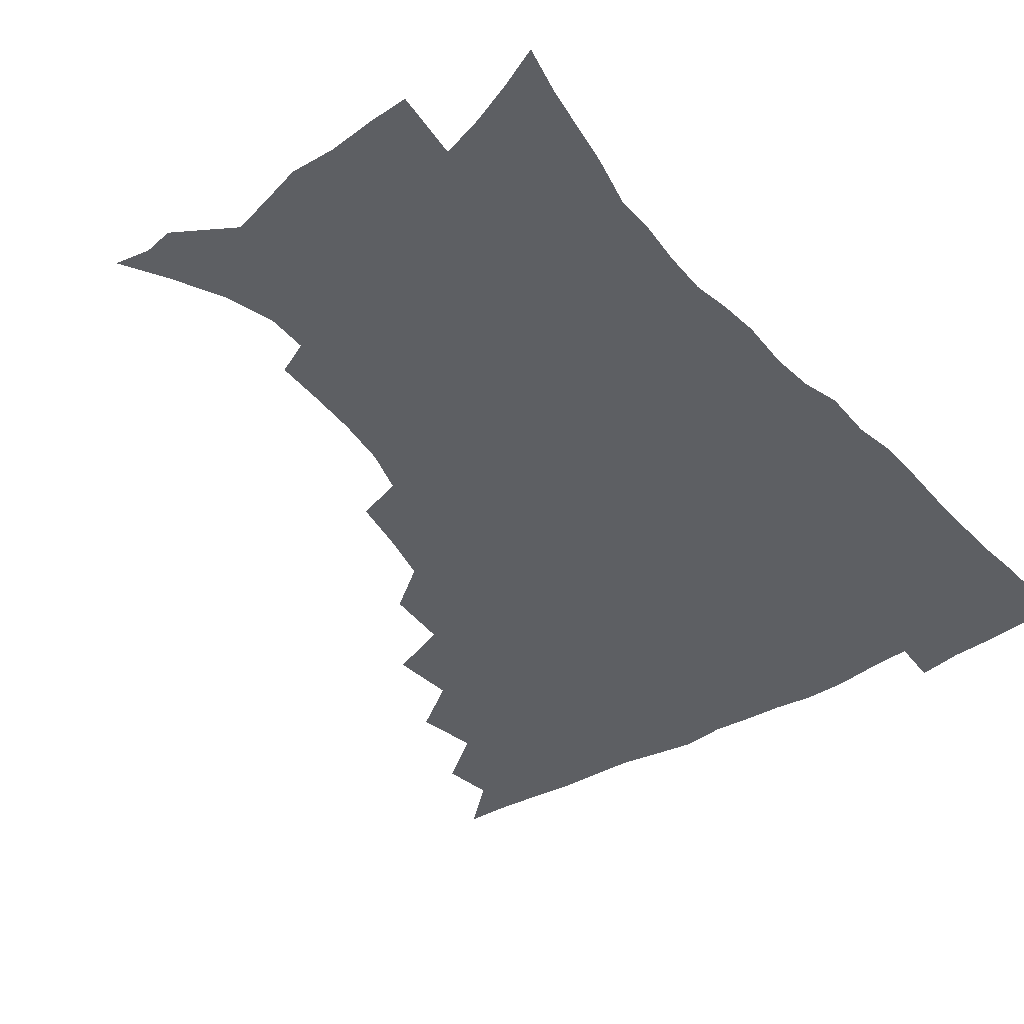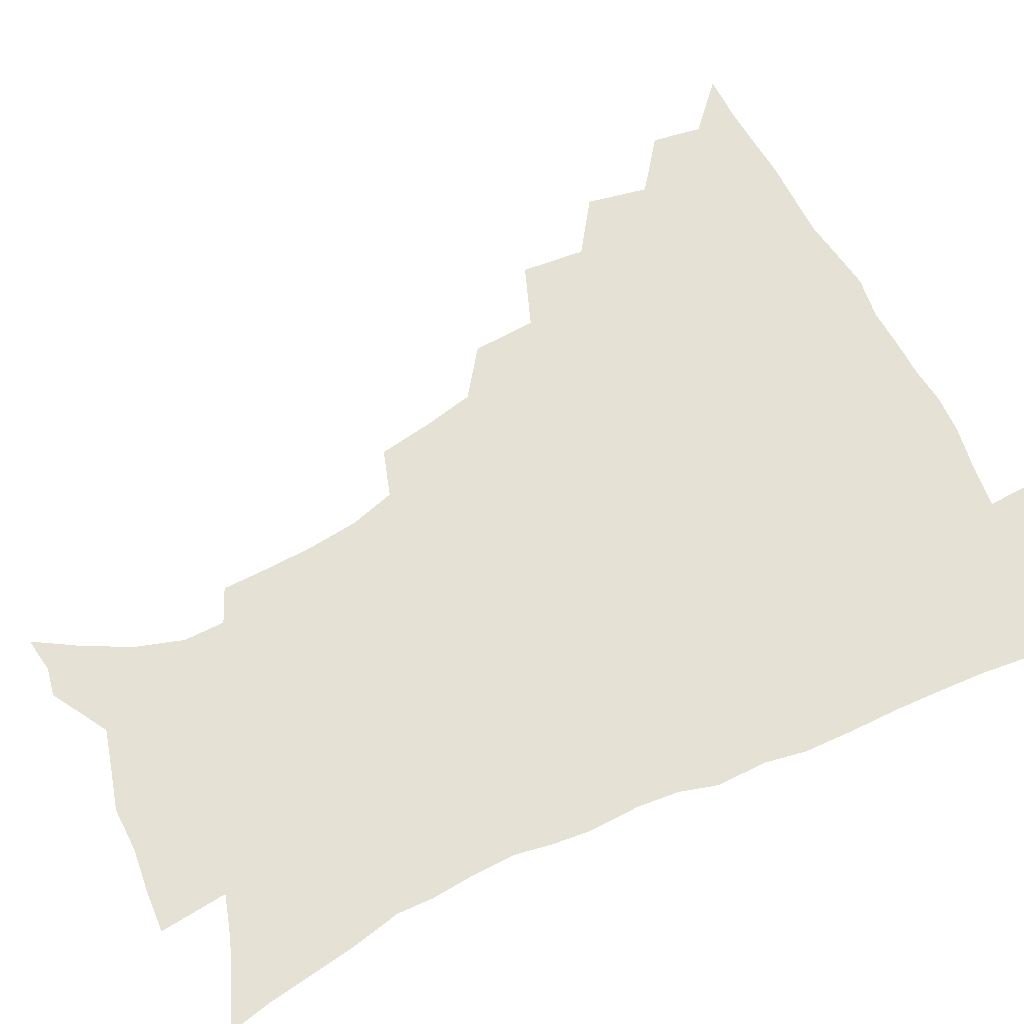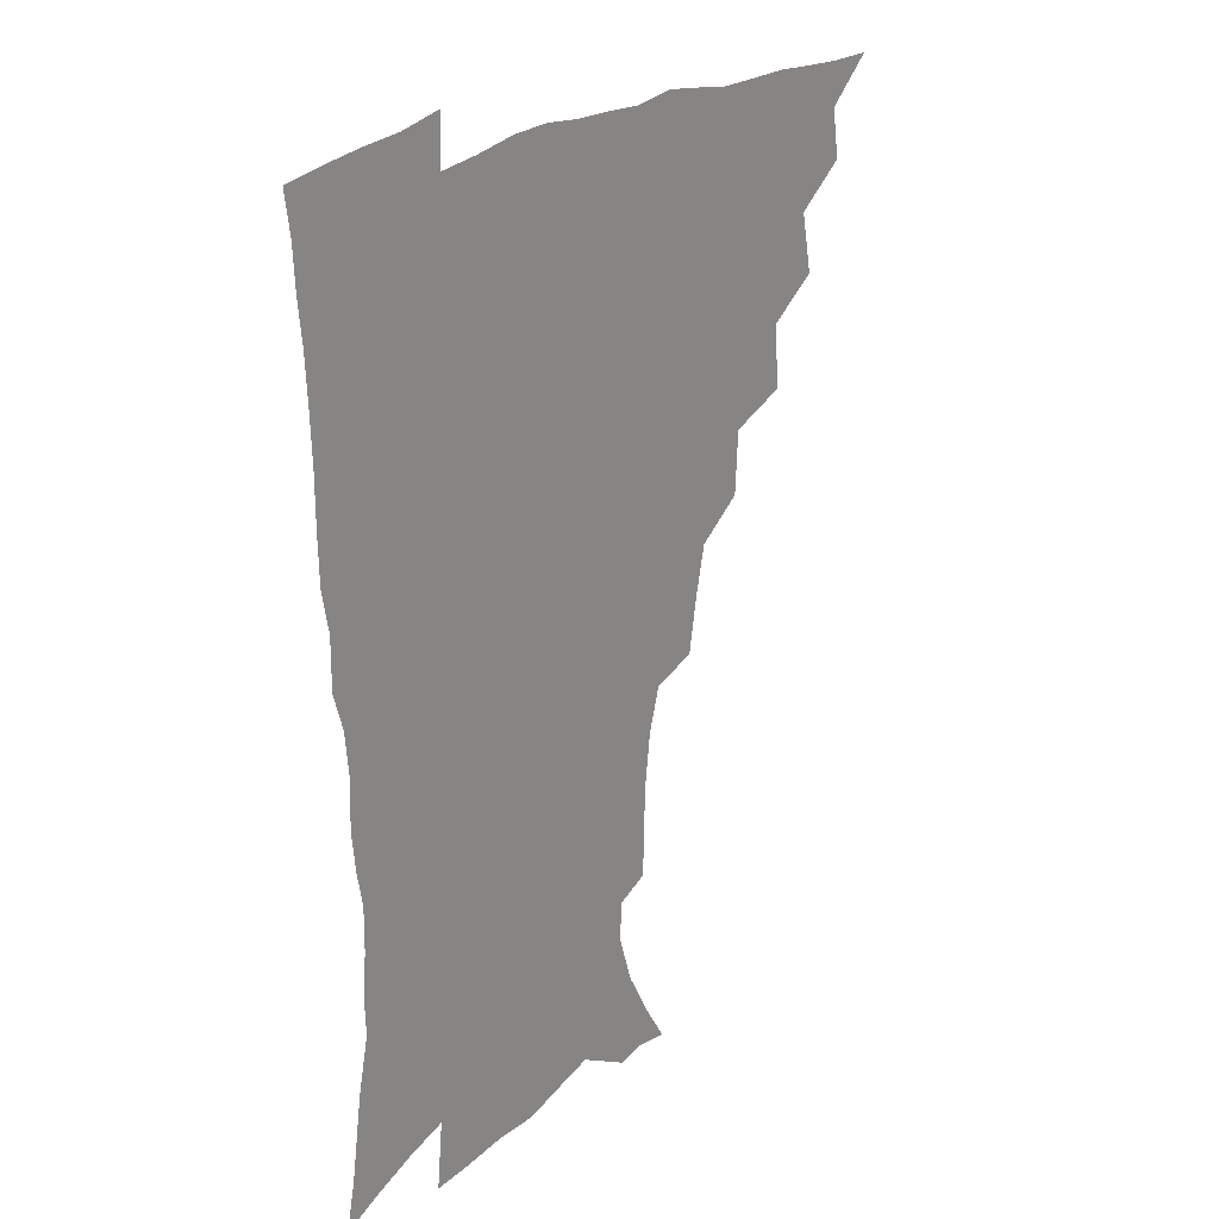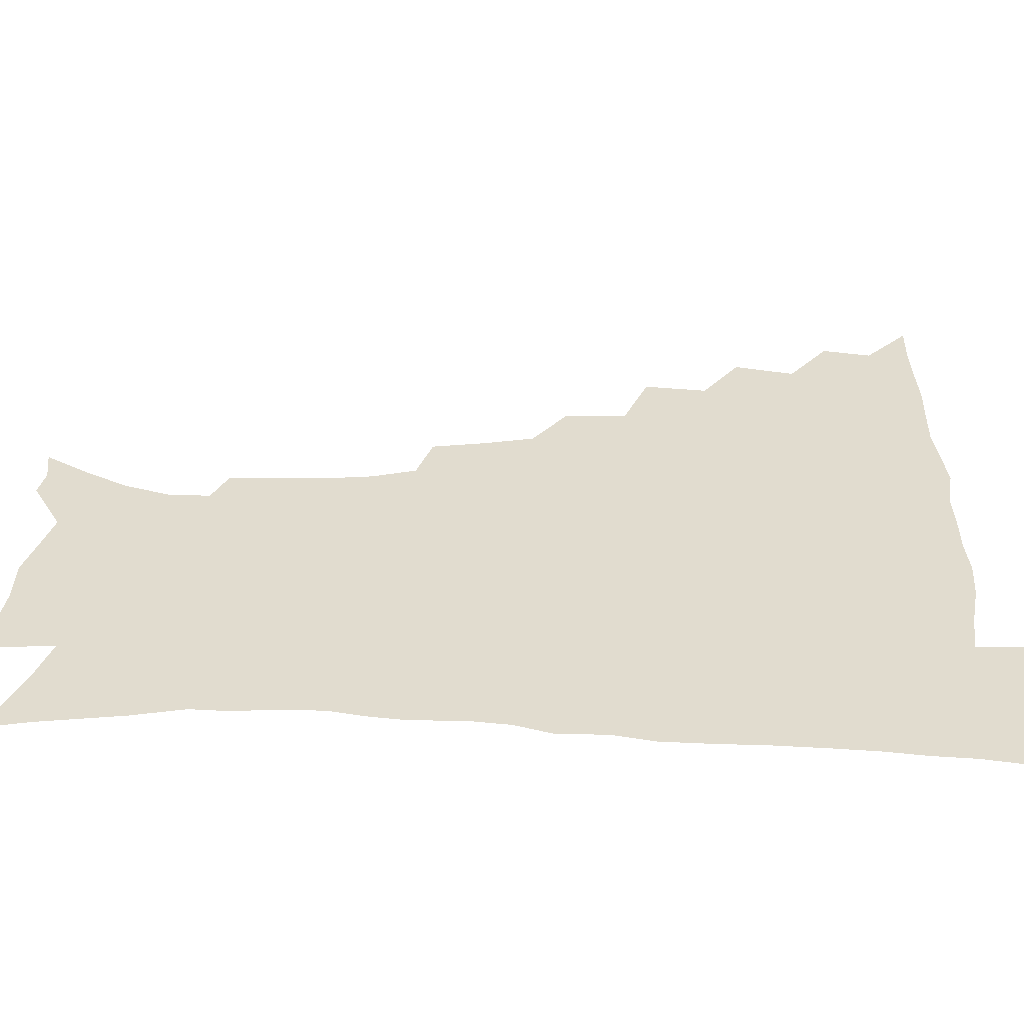
<metadata>
{"format":"obj","ext":"obj","renderer":"f3d","projection":"perspective","resolution":1024,"background":"white","views":[{"elev":-40.4,"azim":36.3,"up":"+Z"},{"elev":64.9,"azim":63.9,"up":"+Z"},{"elev":24.6,"azim":128.9,"up":"+Y"},{"elev":34.4,"azim":92.3,"up":"+Z"}]}
</metadata>
<code>
v 450.6 493.6 0
v 464.4 460.2 0
v 467.3 478.2 0
v 467 493.8 0
v 478.6 424 0
v 483 446.1 0
v 483.4 462.9 0
v 483.4 478.8 0
v 482.3 494.9 0
v 495.2 387.8 0
v 497.4 410.9 0
v 499.5 431.3 0
v 500.3 448.5 0
v 500.1 464.3 0
v 498.8 479.9 0
v 497.5 496.3 0
v 518.4 356.3 0
v 517.1 379.3 0
v 516.9 400.3 0
v 517.6 419.6 0
v 517.7 436.1 0
v 516.4 450.5 0
v 515.3 465.4 0
v 514.2 480.5 0
v 512.9 496.4 0
v 542.5 306.1 0
v 539.2 325.7 0
v 535.2 344 0
v 535.4 370.2 0
v 534.1 388.3 0
v 532.8 405 0
v 532 420.5 0
v 532 436.5 0
v 531.5 451.6 0
v 530.5 466.3 0
v 529.1 481.4 0
v 527.9 496.6 0
v 567.1 231.4 0
v 566.8 248.7 0
v 566 266.3 0
v 563.9 284.6 0
v 559.3 300.7 0
v 555.5 319.1 0
v 553.1 338.8 0
v 551.3 358.2 0
v 549.3 374.7 0
v 549.2 393.5 0
v 548.6 409.2 0
v 548.4 424.5 0
v 547.4 438.6 0
v 547.5 452.9 0
v 545.3 467.6 0
v 543.8 482.5 0
v 542.3 498.9 0
v 555.5 160.9 0
v 564.7 176 0
v 573.8 193.3 0
v 579.3 210.9 0
v 579.2 225.8 0
v 578.7 243.7 0
v 577.9 260.9 0
v 576.5 278.5 0
v 573.7 294.1 0
v 570.3 309.4 0
v 568 328.1 0
v 566 345.6 0
v 565.1 364.5 0
v 563.6 379.8 0
v 562.8 395.5 0
v 563 412 0
v 562.6 426.4 0
v 562.3 440.5 0
v 561.1 454.3 0
v 559.6 468.8 0
v 558.3 483.5 0
v 556.4 501 0
v 568 162.8 0
v 579.8 182.6 0
v 588 203.1 0
v 590.3 220.4 0
v 590.2 236.5 0
v 589.1 251.2 0
v 588.3 268.3 0
v 587 286.8 0
v 584.9 303.2 0
v 582.2 316.9 0
v 580.2 333.5 0
v 579.3 352.2 0
v 578 367.5 0
v 577.6 384.3 0
v 577.3 399.5 0
v 576.9 413.9 0
v 576.7 428.3 0
v 576.2 441.4 0
v 575.5 454.9 0
v 574.2 469.1 0
v 572.8 484.1 0
v 572 499.1 0
v 578.3 160.9 0
v 593.5 187.7 0
v 599.3 208.2 0
v 601.1 227.2 0
v 600.7 242.6 0
v 600 259.3 0
v 599.3 275.9 0
v 597.4 290.8 0
v 595.6 306.3 0
v 594.3 323.9 0
v 593 339.7 0
v 591.9 354.9 0
v 591.1 370 0
v 590.4 384.2 0
v 590.3 399.8 0
v 590.3 414.7 0
v 590 428.1 0
v 589.9 442 0
v 589.4 455.4 0
v 588.6 469.4 0
v 587.6 483.7 0
v 586 500.1 0
v 598.7 172.9 0
v 607.5 194.4 0
v 610.7 213.3 0
v 611.2 228.5 0
v 610.9 244.4 0
v 610.3 258.7 0
v 609.6 280.2 0
v 608.4 295.7 0
v 607.1 310.2 0
v 605.9 325.4 0
v 604.9 341.1 0
v 604.3 356.8 0
v 603.9 372.2 0
v 604 387.9 0
v 603.6 401.1 0
v 603.8 416.1 0
v 603.6 429 0
v 603.4 442.3 0
v 603.5 455.8 0
v 602.8 469.6 0
v 601.5 484.7 0
v 600 500.5 0
v 612.5 169.1 0
v 619.1 194 0
v 621.4 214.2 0
v 622 232.8 0
v 621.4 245.7 0
v 620.9 262.5 0
v 620 281.9 0
v 619.2 295.9 0
v 618.3 313.4 0
v 617.6 328.4 0
v 616.9 342.8 0
v 616.7 357.7 0
v 616.5 373.7 0
v 616.5 388.5 0
v 616.5 401.7 0
v 616.7 415.7 0
v 617.3 429.8 0
v 617.4 442.8 0
v 617.5 456 0
v 617.2 469.4 0
v 616.2 483.8 0
v 613.9 502.2 0
v 627.4 164.9 0
v 631.4 193.9 0
v 632.6 218 0
v 632.6 233 0
v 632.2 250.4 0
v 631.8 264 0
v 630.8 281.3 0
v 630.2 296.5 0
v 629.6 312.7 0
v 629.1 328.9 0
v 629 341 0
v 628.7 359.4 0
v 628.8 373.8 0
v 629 387.5 0
v 629.3 402.1 0
v 629.7 415.9 0
v 630.2 429.6 0
v 630.8 442.9 0
v 631.3 456 0
v 631.1 469.5 0
v 630.1 485.1 0
v 628.4 501.7 0
v 643.5 165.2 0
v 644.2 194.3 0
v 644.2 213.4 0
v 643.5 232.8 0
v 643 248.2 0
v 642.1 268.5 0
v 641.8 282.2 0
v 641.3 296.9 0
v 640.9 312 0
v 640.4 328.7 0
v 640.7 342.3 0
v 640.8 358.2 0
v 641 372.6 0
v 641.5 386.8 0
v 641.8 401.9 0
v 642.5 415.6 0
v 643.2 429.5 0
v 643.9 442.5 0
v 644.8 455.7 0
v 645.1 469.5 0
v 645.4 483.6 0
v 644.6 499.1 0
v 659.1 163.5 0
v 657.5 190.7 0
v 655.8 212.1 0
v 654.6 231 0
v 653.9 247.7 0
v 653.4 264 0
v 652.5 281.1 0
v 652.3 295.6 0
v 652.2 310.6 0
v 652.1 326 0
v 653.2 338.4 0
v 652.6 356.6 0
v 653.3 370.8 0
v 654 384.9 0
v 655 398.8 0
v 655.3 414.2 0
v 656.3 427.7 0
v 657.4 440.8 0
v 658.3 455.6 0
v 659.1 468.8 0
v 660.1 482.4 0
v 660 497.6 0
v 659.2 515.1 0
v 673.8 162.7 0
v 671.5 187.2 0
v 668.8 207 0
v 666.6 226.6 0
v 665.2 244.4 0
v 664 262.4 0
v 663.4 278.2 0
v 663.2 293.7 0
v 663.5 308 0
v 664.1 322.1 0
v 664.6 337.3 0
v 664.9 352.8 0
v 665.9 367 0
v 667 381.1 0
v 667.4 397.3 0
v 668.4 411.4 0
v 669.2 426.5 0
v 670.6 439.9 0
v 671.5 454.5 0
v 672.8 467.8 0
v 674.1 481.5 0
v 675.2 495.4 0
v 675.1 512 0
v 686.6 182.5 0
v 681.9 203 0
v 678.6 222.7 0
v 677 239.7 0
v 676.1 255.9 0
v 675.1 272.6 0
v 674.8 288.4 0
v 675.2 302.9 0
v 676 317.4 0
v 676.7 332.3 0
v 677.7 347.1 0
v 678.6 362.3 0
v 679.3 378.1 0
v 679.9 394.2 0
v 681.5 408.3 0
v 682.8 422.9 0
v 684.1 437.3 0
v 684.7 453 0
v 686.6 466.4 0
v 688 480.3 0
v 689.3 494.1 0
v 689.9 510.8 0
v 701.2 176.6 0
v 695.9 196.8 0
v 692.5 214.9 0
v 690.1 232.1 0
v 688.8 248 0
v 687.2 265.4 0
v 687.6 279.8 0
v 687.1 296.2 0
v 688.7 309.7 0
v 689.5 324.9 0
v 689.6 341.7 0
v 691.8 355.4 0
v 693.1 371 0
v 695 385.8 0
v 695.2 403.1 0
v 696.3 418.9 0
v 697.6 434.4 0
v 699.3 449.3 0
v 700.1 465 0
v 702.1 478.7 0
v 703.1 492.7 0
v 704.7 509.1 0
v 715.7 170.1 0
v 712.1 186.8 0
v 709.8 202.1 0
v 707.5 217.9 0
v 703.4 236.8 0
v 703.9 250 0
v 702.6 266.4 0
v 702.4 282.1 0
v 704.7 294.8 0
v 706.3 309.2 0
v 705.7 327.5 0
v 707.2 343 0
v 711.1 356.2 0
v 711 374.8 0
v 713.7 389.9 0
v 714.1 407.6 0
v 714.1 426 0
v 714.8 443.7 0
v 715.7 460.8 0
v 717.3 476.3 0
v 718.1 491.8 0
v 720.2 506.8 0
f 3 4 1
f 6 7 2
f 2 7 3
f 7 8 3
f 3 8 4
f 8 9 4
f 11 12 5
f 5 12 6
f 12 13 6
f 6 13 7
f 13 14 7
f 7 14 8
f 14 15 8
f 8 15 9
f 15 16 9
f 18 19 10
f 10 19 11
f 19 20 11
f 11 20 12
f 20 21 12
f 12 21 13
f 21 22 13
f 13 22 14
f 22 23 14
f 14 23 15
f 23 24 15
f 15 24 16
f 24 25 16
f 28 29 17
f 17 29 18
f 29 30 18
f 18 30 19
f 30 31 19
f 19 31 20
f 31 32 20
f 20 32 21
f 32 33 21
f 21 33 22
f 33 34 22
f 22 34 23
f 34 35 23
f 23 35 24
f 35 36 24
f 24 36 25
f 36 37 25
f 42 43 26
f 26 43 27
f 43 44 27
f 27 44 28
f 44 45 28
f 28 45 29
f 45 46 29
f 29 46 30
f 46 47 30
f 30 47 31
f 47 48 31
f 31 48 32
f 48 49 32
f 32 49 33
f 49 50 33
f 33 50 34
f 50 51 34
f 34 51 35
f 51 52 35
f 35 52 36
f 52 53 36
f 36 53 37
f 53 54 37
f 59 60 38
f 38 60 39
f 60 61 39
f 39 61 40
f 61 62 40
f 40 62 41
f 62 63 41
f 41 63 42
f 63 64 42
f 42 64 43
f 64 65 43
f 43 65 44
f 65 66 44
f 44 66 45
f 66 67 45
f 45 67 46
f 67 68 46
f 46 68 47
f 68 69 47
f 47 69 48
f 69 70 48
f 48 70 49
f 70 71 49
f 49 71 50
f 71 72 50
f 50 72 51
f 72 73 51
f 51 73 52
f 73 74 52
f 52 74 53
f 74 75 53
f 53 75 54
f 75 76 54
f 55 77 56
f 77 78 56
f 56 78 57
f 78 79 57
f 57 79 58
f 79 80 58
f 58 80 59
f 80 81 59
f 59 81 60
f 81 82 60
f 60 82 61
f 82 83 61
f 61 83 62
f 83 84 62
f 62 84 63
f 84 85 63
f 63 85 64
f 85 86 64
f 64 86 65
f 86 87 65
f 65 87 66
f 87 88 66
f 66 88 67
f 88 89 67
f 67 89 68
f 89 90 68
f 68 90 69
f 90 91 69
f 69 91 70
f 91 92 70
f 70 92 71
f 92 93 71
f 71 93 72
f 93 94 72
f 72 94 73
f 94 95 73
f 73 95 74
f 95 96 74
f 74 96 75
f 96 97 75
f 75 97 76
f 97 98 76
f 77 99 78
f 99 100 78
f 78 100 79
f 100 101 79
f 79 101 80
f 101 102 80
f 80 102 81
f 102 103 81
f 81 103 82
f 103 104 82
f 82 104 83
f 104 105 83
f 83 105 84
f 105 106 84
f 84 106 85
f 106 107 85
f 85 107 86
f 107 108 86
f 86 108 87
f 108 109 87
f 87 109 88
f 109 110 88
f 88 110 89
f 110 111 89
f 89 111 90
f 111 112 90
f 90 112 91
f 112 113 91
f 91 113 92
f 113 114 92
f 92 114 93
f 114 115 93
f 93 115 94
f 115 116 94
f 94 116 95
f 116 117 95
f 95 117 96
f 117 118 96
f 96 118 97
f 118 119 97
f 97 119 98
f 119 120 98
f 99 121 100
f 121 122 100
f 100 122 101
f 122 123 101
f 101 123 102
f 123 124 102
f 102 124 103
f 124 125 103
f 103 125 104
f 125 126 104
f 104 126 105
f 126 127 105
f 105 127 106
f 127 128 106
f 106 128 107
f 128 129 107
f 107 129 108
f 129 130 108
f 108 130 109
f 130 131 109
f 109 131 110
f 131 132 110
f 110 132 111
f 132 133 111
f 111 133 112
f 133 134 112
f 112 134 113
f 134 135 113
f 113 135 114
f 135 136 114
f 114 136 115
f 136 137 115
f 115 137 116
f 137 138 116
f 116 138 117
f 138 139 117
f 117 139 118
f 139 140 118
f 118 140 119
f 140 141 119
f 119 141 120
f 141 142 120
f 121 143 122
f 143 144 122
f 122 144 123
f 144 145 123
f 123 145 124
f 145 146 124
f 124 146 125
f 146 147 125
f 125 147 126
f 147 148 126
f 126 148 127
f 148 149 127
f 127 149 128
f 149 150 128
f 128 150 129
f 150 151 129
f 129 151 130
f 151 152 130
f 130 152 131
f 152 153 131
f 131 153 132
f 153 154 132
f 132 154 133
f 154 155 133
f 133 155 134
f 155 156 134
f 134 156 135
f 156 157 135
f 135 157 136
f 157 158 136
f 136 158 137
f 158 159 137
f 137 159 138
f 159 160 138
f 138 160 139
f 160 161 139
f 139 161 140
f 161 162 140
f 140 162 141
f 162 163 141
f 141 163 142
f 163 164 142
f 143 165 144
f 165 166 144
f 144 166 145
f 166 167 145
f 145 167 146
f 167 168 146
f 146 168 147
f 168 169 147
f 147 169 148
f 169 170 148
f 148 170 149
f 170 171 149
f 149 171 150
f 171 172 150
f 150 172 151
f 172 173 151
f 151 173 152
f 173 174 152
f 152 174 153
f 174 175 153
f 153 175 154
f 175 176 154
f 154 176 155
f 176 177 155
f 155 177 156
f 177 178 156
f 156 178 157
f 178 179 157
f 157 179 158
f 179 180 158
f 158 180 159
f 180 181 159
f 159 181 160
f 181 182 160
f 160 182 161
f 182 183 161
f 161 183 162
f 183 184 162
f 162 184 163
f 184 185 163
f 163 185 164
f 185 186 164
f 165 187 166
f 187 188 166
f 166 188 167
f 188 189 167
f 167 189 168
f 189 190 168
f 168 190 169
f 190 191 169
f 169 191 170
f 191 192 170
f 170 192 171
f 192 193 171
f 171 193 172
f 193 194 172
f 172 194 173
f 194 195 173
f 173 195 174
f 195 196 174
f 174 196 175
f 196 197 175
f 175 197 176
f 197 198 176
f 176 198 177
f 198 199 177
f 177 199 178
f 199 200 178
f 178 200 179
f 200 201 179
f 179 201 180
f 201 202 180
f 180 202 181
f 202 203 181
f 181 203 182
f 203 204 182
f 182 204 183
f 204 205 183
f 183 205 184
f 205 206 184
f 184 206 185
f 206 207 185
f 185 207 186
f 207 208 186
f 187 209 188
f 209 210 188
f 188 210 189
f 210 211 189
f 189 211 190
f 211 212 190
f 190 212 191
f 212 213 191
f 191 213 192
f 213 214 192
f 192 214 193
f 214 215 193
f 193 215 194
f 215 216 194
f 194 216 195
f 216 217 195
f 195 217 196
f 217 218 196
f 196 218 197
f 218 219 197
f 197 219 198
f 219 220 198
f 198 220 199
f 220 221 199
f 199 221 200
f 221 222 200
f 200 222 201
f 222 223 201
f 201 223 202
f 223 224 202
f 202 224 203
f 224 225 203
f 203 225 204
f 225 226 204
f 204 226 205
f 226 227 205
f 205 227 206
f 227 228 206
f 206 228 207
f 228 229 207
f 207 229 208
f 229 230 208
f 209 232 210
f 232 233 210
f 210 233 211
f 233 234 211
f 211 234 212
f 234 235 212
f 212 235 213
f 235 236 213
f 213 236 214
f 236 237 214
f 214 237 215
f 237 238 215
f 215 238 216
f 238 239 216
f 216 239 217
f 239 240 217
f 217 240 218
f 240 241 218
f 218 241 219
f 241 242 219
f 219 242 220
f 242 243 220
f 220 243 221
f 243 244 221
f 221 244 222
f 244 245 222
f 222 245 223
f 245 246 223
f 223 246 224
f 246 247 224
f 224 247 225
f 247 248 225
f 225 248 226
f 248 249 226
f 226 249 227
f 249 250 227
f 227 250 228
f 250 251 228
f 228 251 229
f 251 252 229
f 229 252 230
f 252 253 230
f 230 253 231
f 253 254 231
f 233 255 234
f 255 256 234
f 234 256 235
f 256 257 235
f 235 257 236
f 257 258 236
f 236 258 237
f 258 259 237
f 237 259 238
f 259 260 238
f 238 260 239
f 260 261 239
f 239 261 240
f 261 262 240
f 240 262 241
f 262 263 241
f 241 263 242
f 263 264 242
f 242 264 243
f 264 265 243
f 243 265 244
f 265 266 244
f 244 266 245
f 266 267 245
f 245 267 246
f 267 268 246
f 246 268 247
f 268 269 247
f 247 269 248
f 269 270 248
f 248 270 249
f 270 271 249
f 249 271 250
f 271 272 250
f 250 272 251
f 272 273 251
f 251 273 252
f 273 274 252
f 252 274 253
f 274 275 253
f 253 275 254
f 275 276 254
f 255 277 256
f 277 278 256
f 256 278 257
f 278 279 257
f 257 279 258
f 279 280 258
f 258 280 259
f 280 281 259
f 259 281 260
f 281 282 260
f 260 282 261
f 282 283 261
f 261 283 262
f 283 284 262
f 262 284 263
f 284 285 263
f 263 285 264
f 285 286 264
f 264 286 265
f 286 287 265
f 265 287 266
f 287 288 266
f 266 288 267
f 288 289 267
f 267 289 268
f 289 290 268
f 268 290 269
f 290 291 269
f 269 291 270
f 291 292 270
f 270 292 271
f 292 293 271
f 271 293 272
f 293 294 272
f 272 294 273
f 294 295 273
f 273 295 274
f 295 296 274
f 274 296 275
f 296 297 275
f 275 297 276
f 297 298 276
f 277 299 278
f 299 300 278
f 278 300 279
f 300 301 279
f 279 301 280
f 301 302 280
f 280 302 281
f 302 303 281
f 281 303 282
f 303 304 282
f 282 304 283
f 304 305 283
f 283 305 284
f 305 306 284
f 284 306 285
f 306 307 285
f 285 307 286
f 307 308 286
f 286 308 287
f 308 309 287
f 287 309 288
f 309 310 288
f 288 310 289
f 310 311 289
f 289 311 290
f 311 312 290
f 290 312 291
f 312 313 291
f 291 313 292
f 313 314 292
f 292 314 293
f 314 315 293
f 293 315 294
f 315 316 294
f 294 316 295
f 316 317 295
f 295 317 296
f 317 318 296
f 296 318 297
f 318 319 297
f 297 319 298
f 319 320 298

</code>
